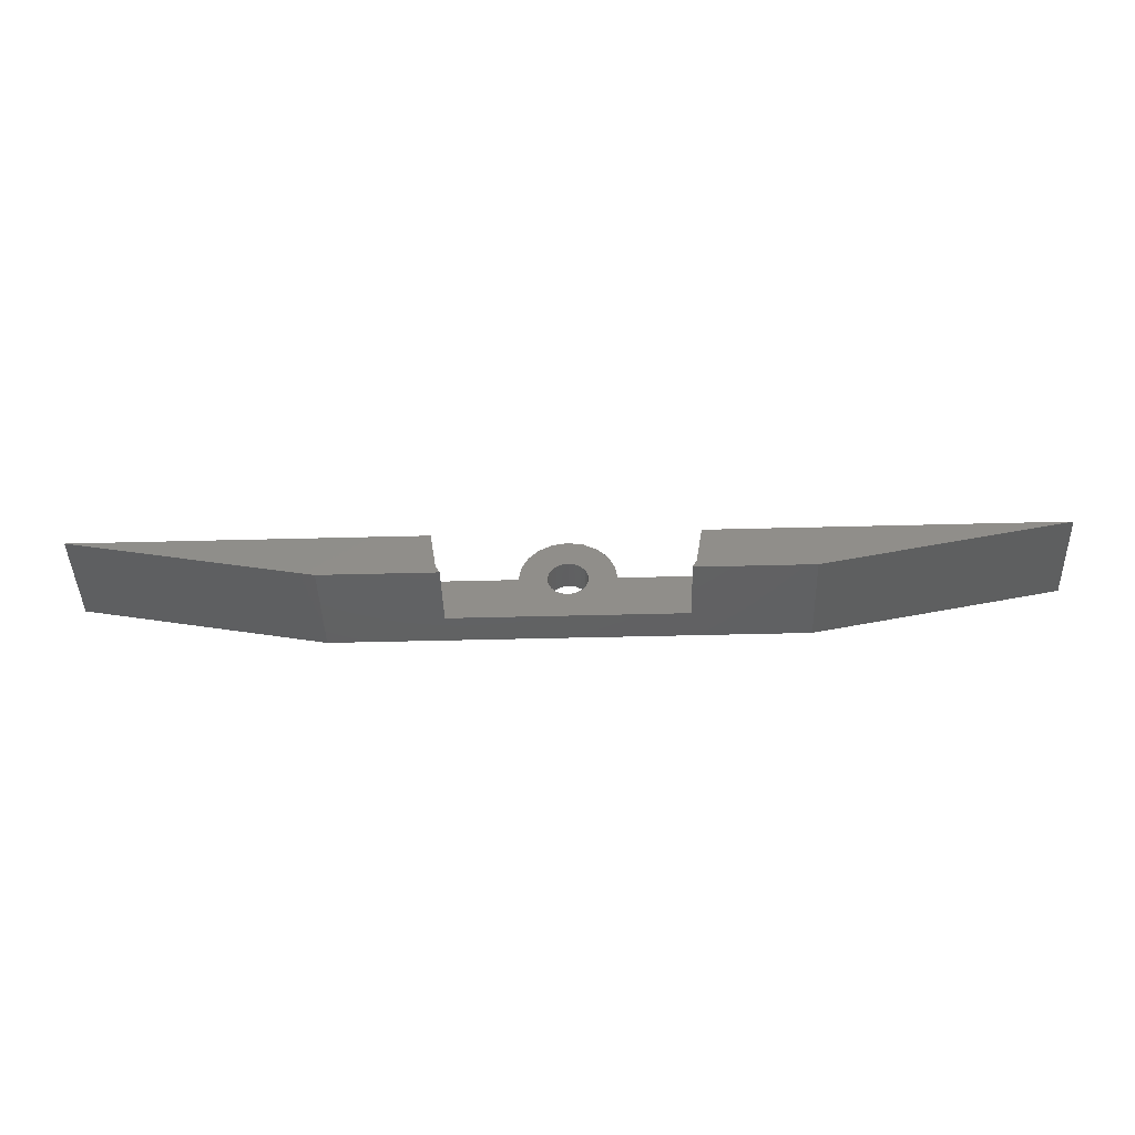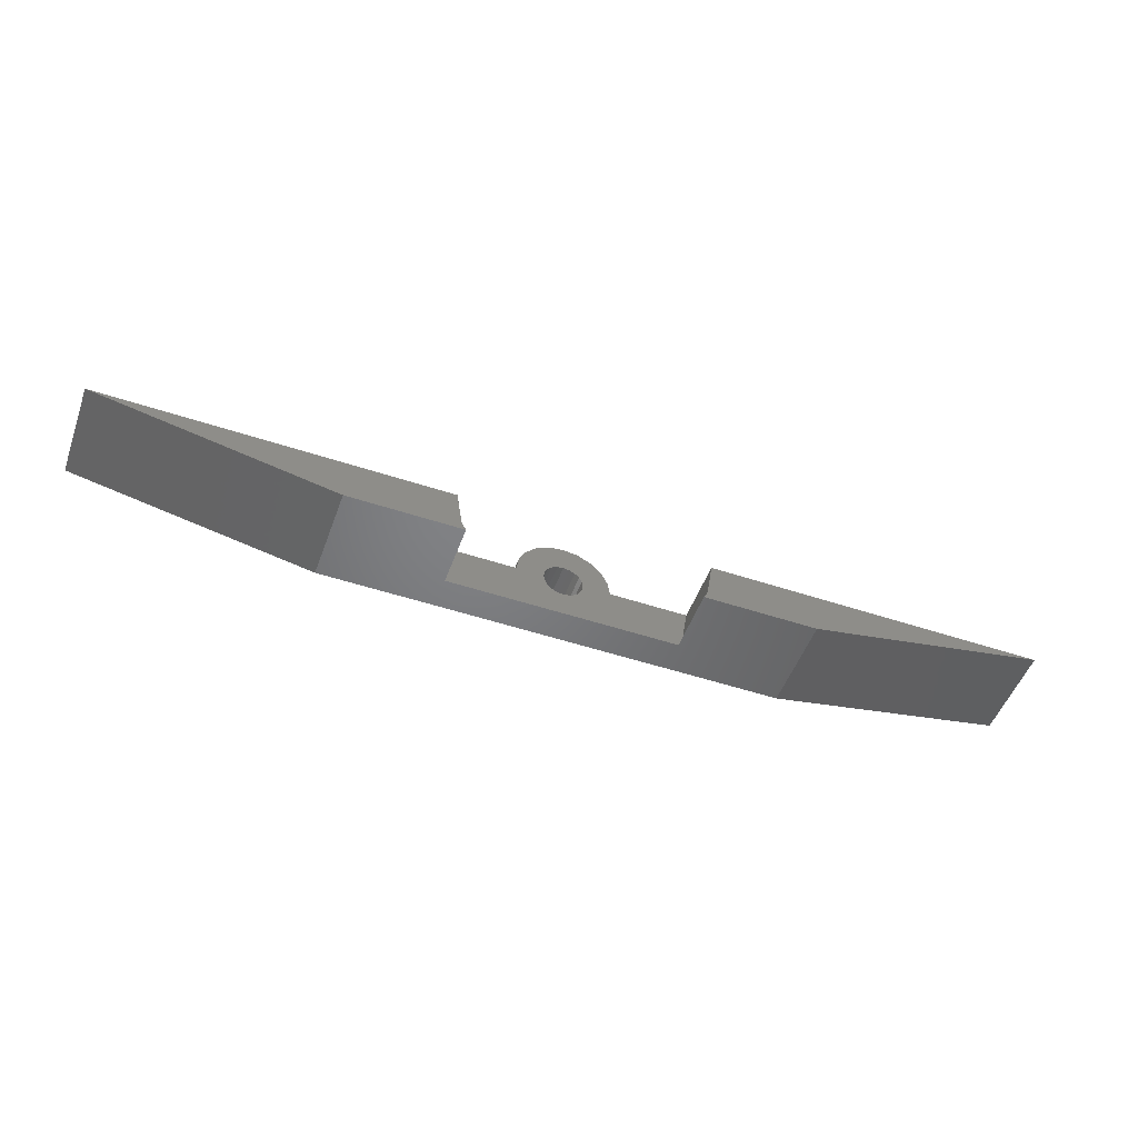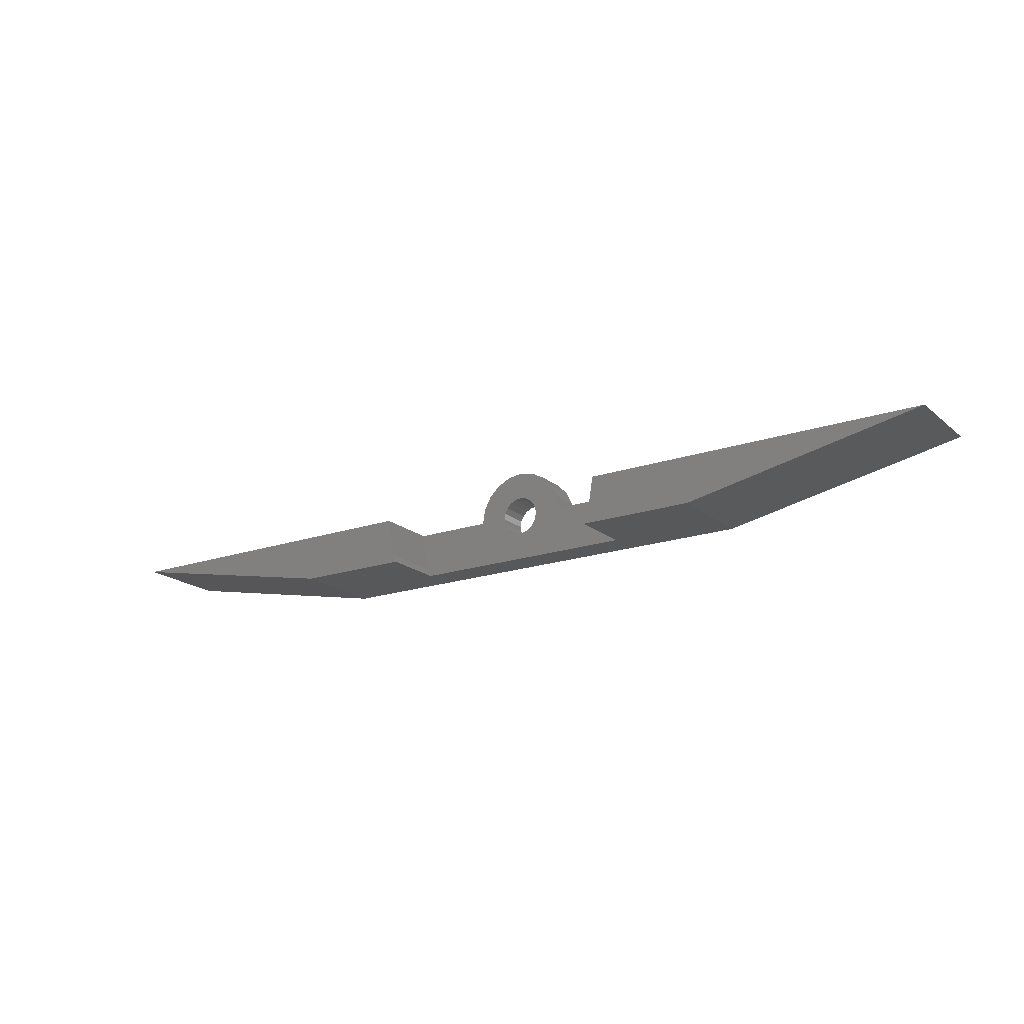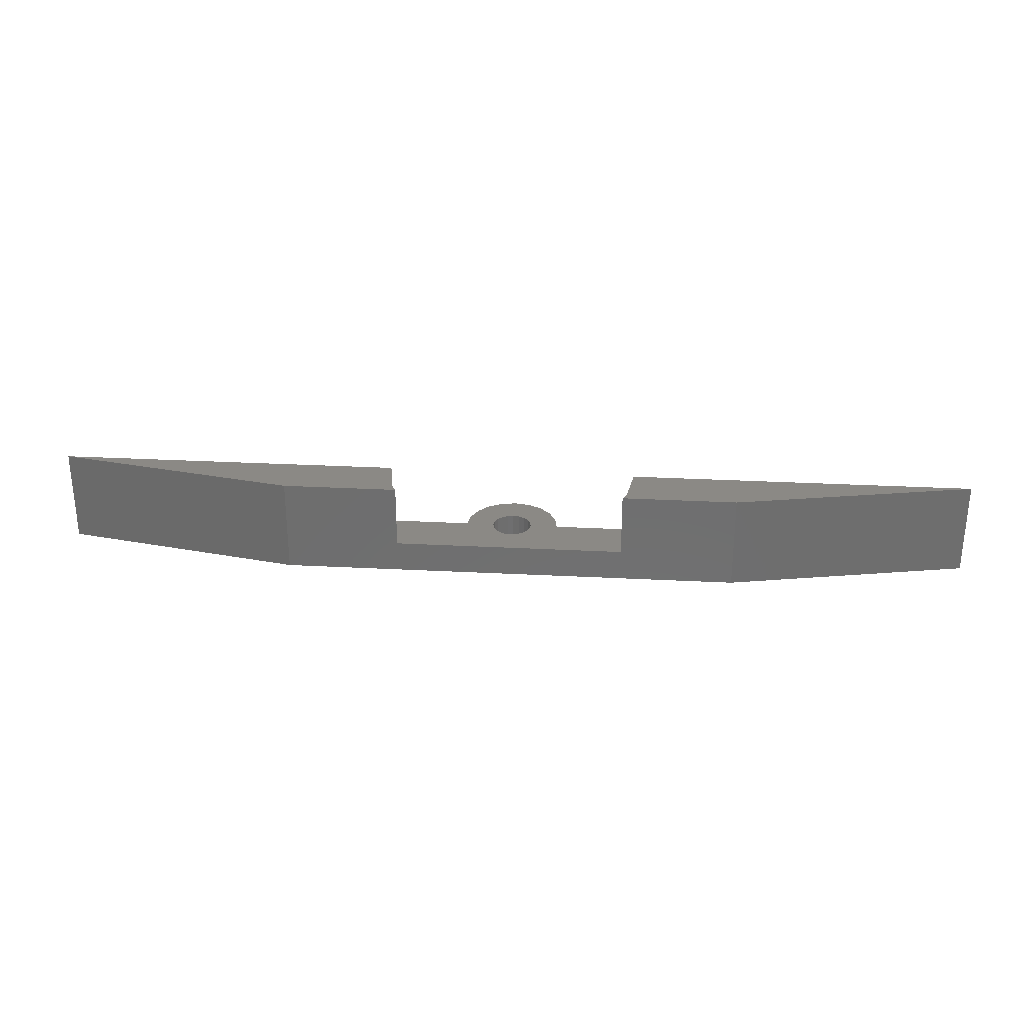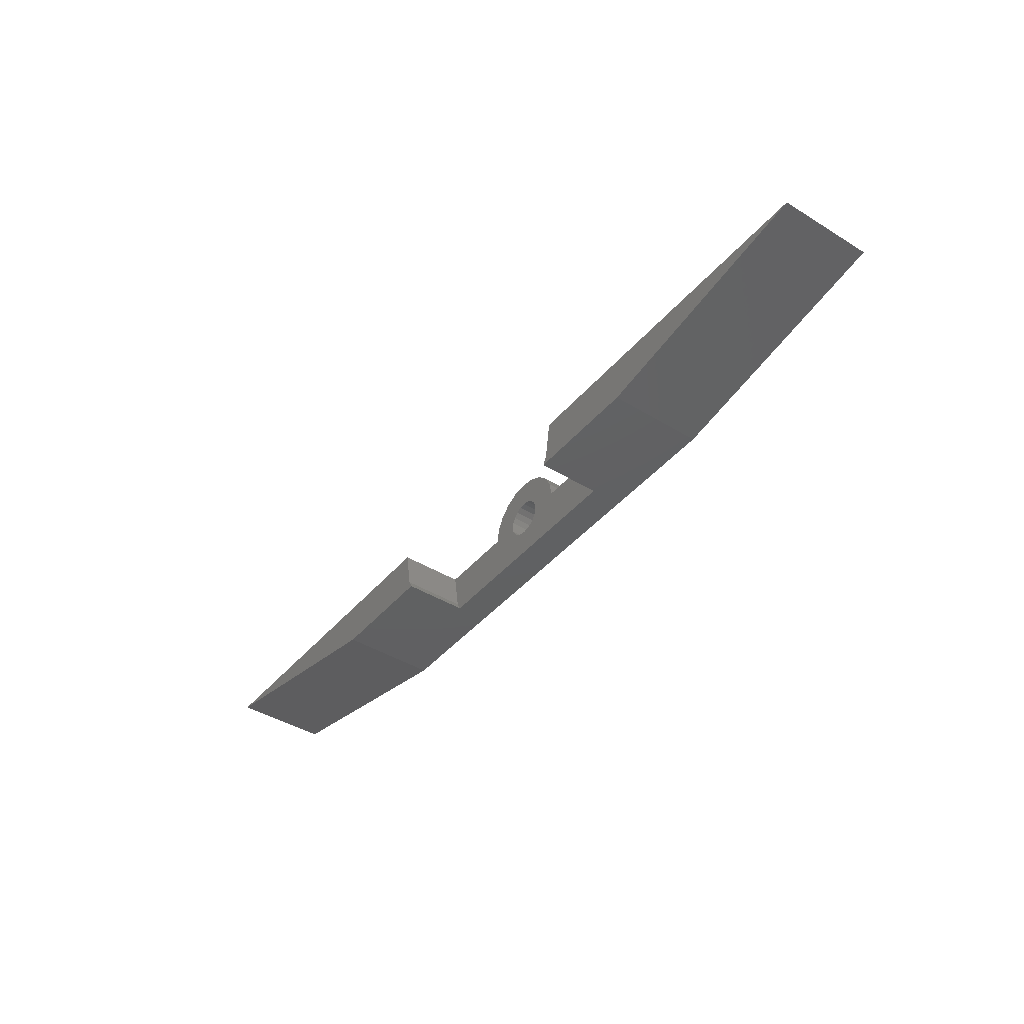
<metadata>
{"format":"stl","ext":"stl","renderer":"f3d","projection":"perspective","resolution":1024,"background":"white","views":[{"elev":-43.3,"azim":1.8,"up":"+Y"},{"elev":-50.9,"azim":-19.9,"up":"+Y"},{"elev":-18.8,"azim":33.2,"up":"+Y"},{"elev":29.3,"azim":4.4,"up":"+Z"},{"elev":-42.1,"azim":53.5,"up":"+Y"}]}
</metadata>
<code>
# stl→obj: 82 verts, 164 faces
v 4.763 0 3.175
v 4.529 1.472 0
v 4.529 1.472 3.175
v 4.763 0 0
v -4.763 0 0
v -4.529 1.472 3.175
v -4.529 1.472 0
v -4.763 0 3.175
v 1.472 4.529 0
v 0 4.763 3.175
v 1.472 4.529 3.175
v 0 4.763 0
v 23.2 -4.763 0
v 47.33 0 0
v 1.887 0.6132 0
v 3.853 2.799 0
v 1.984 0 0
v 1.166 -1.605 0
v 1.887 -0.6132 0
v 1.605 -1.166 0
v 0.6132 -1.887 0
v 0 -1.984 0
v -1.984 0 0
v -1.887 -0.6132 0
v -3.853 2.799 0
v -2.799 3.853 0
v -1.605 -1.166 0
v -1.166 -1.605 0
v -23.2 -4.763 0
v -0.6132 -1.887 0
v -47.33 0 0
v 1.605 1.166 0
v 2.799 3.853 0
v 1.166 1.605 0
v 0.6132 1.887 0
v 0 1.984 0
v -0.6132 1.887 0
v -1.472 4.529 0
v -1.166 1.605 0
v -1.605 1.166 0
v -1.887 0.6132 0
v 3.853 2.799 3.175
v 2.799 3.853 3.175
v -2.799 3.853 3.175
v -1.472 4.529 3.175
v -3.853 2.799 3.175
v 1.887 0.6132 3.175
v 1.984 0 3.175
v 1.605 1.166 3.175
v 1.166 1.605 3.175
v 0.6132 1.887 3.175
v 0 1.984 3.175
v -0.6132 1.887 3.175
v -1.166 1.605 3.175
v -1.605 1.166 3.175
v -1.887 0.6132 3.175
v 12.08 -3.924 3.175
v 12.7 0 3.175
v 11.65 -4.763 3.175
v 1.887 -0.6132 3.175
v 1.605 -1.166 3.175
v 1.166 -1.605 3.175
v 0.6132 -1.887 3.175
v 0 -1.984 3.175
v -11.65 -4.763 3.175
v -0.6132 -1.887 3.175
v -1.984 0 3.175
v -1.887 -0.6132 3.175
v -1.605 -1.166 3.175
v -1.166 -1.605 3.175
v -12.08 -3.924 3.175
v -12.7 0 3.175
v 47.33 0 9.525
v 12.7 0 9.525
v -47.33 0 9.525
v -12.7 0 9.525
v -23.2 -4.763 9.525
v -11.65 -4.763 9.525
v 23.2 -4.763 9.525
v 11.65 -4.763 9.525
v -12.08 -3.924 9.525
v 12.08 -3.924 9.525
f 1 2 3
f 2 1 4
f 5 6 7
f 6 5 8
f 9 10 11
f 10 9 12
f 13 4 14
f 15 2 4
f 2 15 16
f 15 4 17
f 18 4 13
f 4 19 17
f 4 20 19
f 4 18 20
f 13 21 18
f 13 22 21
f 5 23 24
f 23 25 26
f 5 24 27
f 23 7 25
f 5 27 28
f 23 5 7
f 29 28 30
f 29 22 13
f 29 30 22
f 28 29 5
f 5 29 31
f 32 16 15
f 16 32 33
f 34 33 32
f 33 34 9
f 35 9 34
f 36 9 35
f 36 12 9
f 37 12 36
f 38 37 39
f 37 38 12
f 26 39 40
f 26 40 41
f 26 41 23
f 39 26 38
f 42 33 43
f 33 42 16
f 3 16 42
f 16 3 2
f 33 11 43
f 11 33 9
f 38 44 45
f 44 38 26
f 25 44 26
f 44 25 46
f 12 45 10
f 45 12 38
f 7 46 25
f 46 7 6
f 3 47 48
f 42 49 47
f 50 43 11
f 43 50 49
f 11 51 50
f 10 51 11
f 10 52 51
f 10 53 52
f 45 53 10
f 53 45 54
f 44 54 45
f 54 44 55
f 46 55 44
f 55 46 56
f 1 57 58
f 57 1 59
f 47 3 42
f 49 42 43
f 3 48 1
f 60 1 48
f 61 1 60
f 62 1 61
f 1 62 59
f 63 59 62
f 64 59 63
f 65 64 66
f 6 56 46
f 56 6 67
f 8 67 6
f 67 8 68
f 68 8 69
f 69 8 70
f 65 70 8
f 64 65 59
f 70 65 66
f 8 71 65
f 71 8 72
f 73 58 74
f 14 58 73
f 4 58 14
f 58 4 1
f 8 5 72
f 72 75 76
f 31 72 5
f 72 31 75
f 77 65 78
f 65 29 59
f 29 65 77
f 59 79 80
f 59 13 79
f 13 59 29
f 81 77 78
f 76 77 81
f 77 76 75
f 74 79 73
f 82 79 74
f 79 82 80
f 17 47 15
f 47 17 48
f 35 50 51
f 50 35 34
f 30 70 66
f 70 30 28
f 32 50 34
f 50 32 49
f 15 49 32
f 49 15 47
f 36 51 52
f 51 36 35
f 37 52 53
f 52 37 36
f 39 53 54
f 53 39 37
f 18 61 20
f 61 18 62
f 68 23 67
f 23 68 24
f 70 27 69
f 27 70 28
f 69 24 68
f 24 69 27
f 67 41 56
f 41 67 23
f 55 39 54
f 39 55 40
f 20 60 19
f 60 20 61
f 21 64 63
f 64 21 22
f 18 63 62
f 63 18 21
f 22 66 64
f 66 22 30
f 56 40 55
f 40 56 41
f 19 48 17
f 48 19 60
f 13 73 79
f 73 13 14
f 31 77 75
f 77 31 29
f 59 82 57
f 82 59 80
f 81 72 76
f 72 81 71
f 57 74 58
f 74 57 82
f 78 71 81
f 71 78 65

</code>
